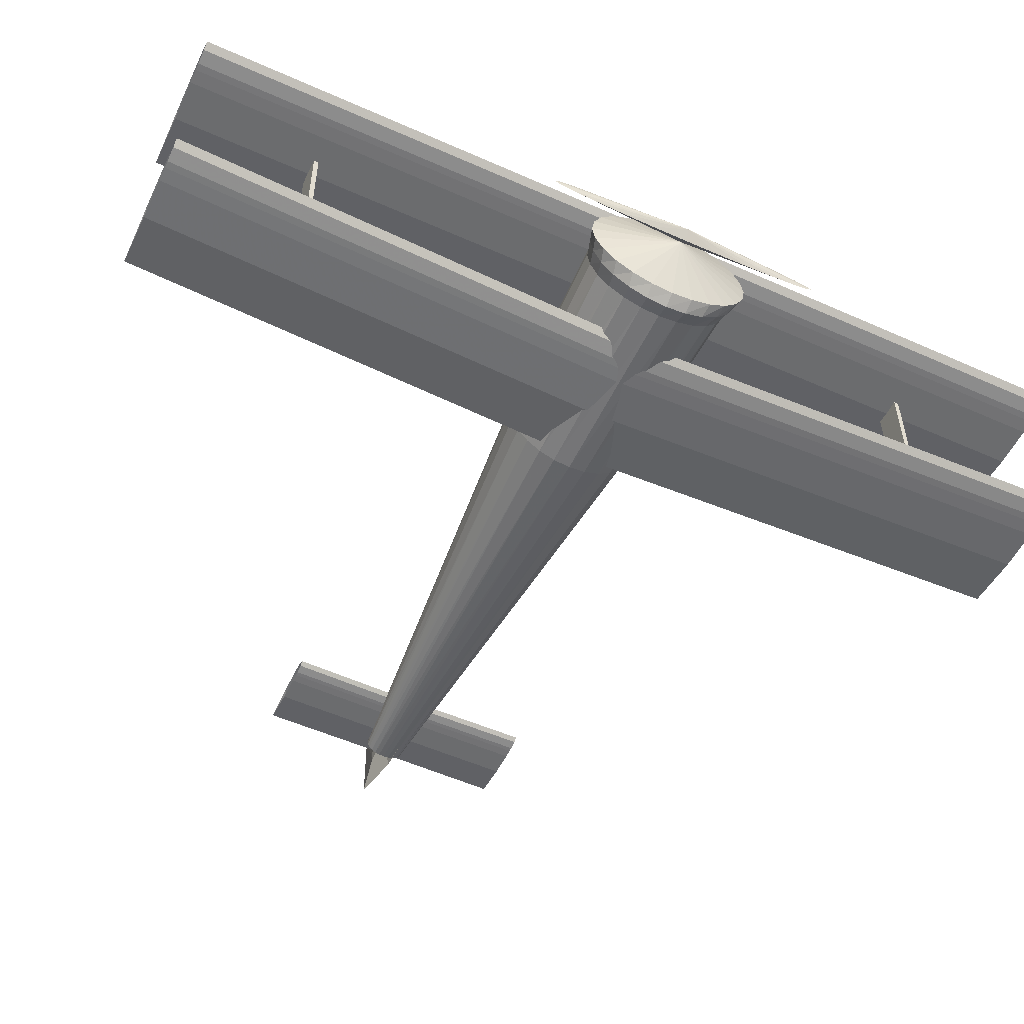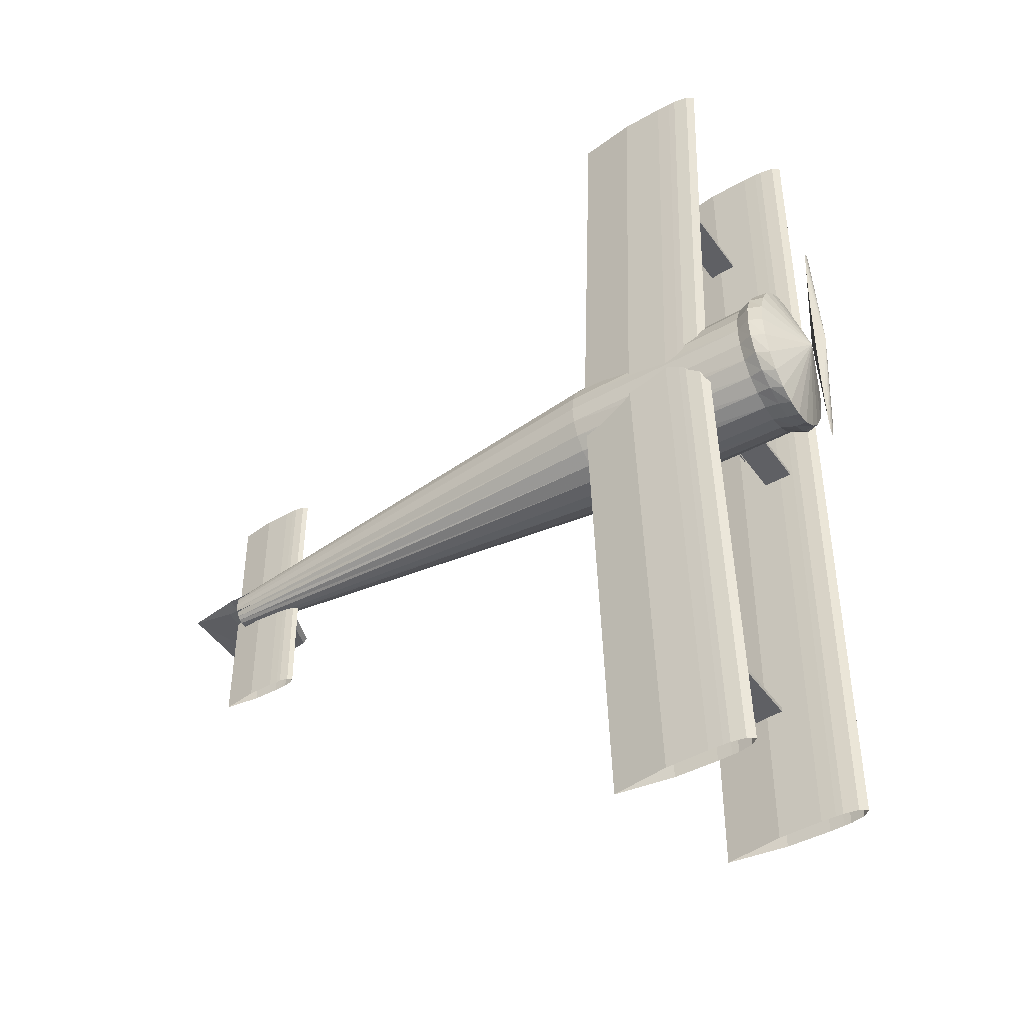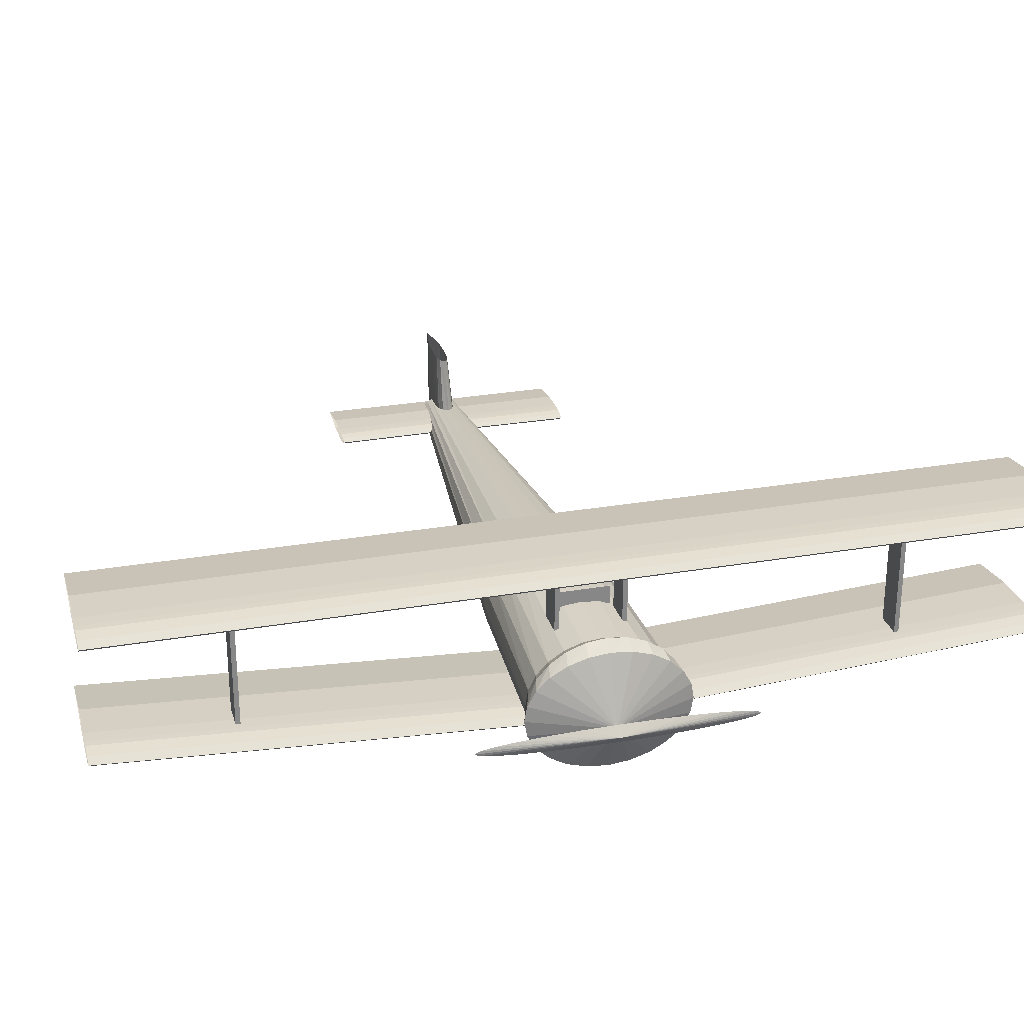
<metadata>
{"format":"obj","ext":"obj","renderer":"f3d","projection":"perspective","resolution":1024,"background":"white","views":[{"elev":-54.4,"azim":-115.3,"up":"+Z"},{"elev":-45.1,"azim":-147.0,"up":"+Y"},{"elev":27.5,"azim":-104.9,"up":"+Z"}]}
</metadata>
<code>
v -0.1296 -8.6e-07 -0.08461
v -0.1221 -8.6e-07 -0.07906
v -0.1146 -8.6e-07 -0.07767
v -0.1071 -8.6e-07 -0.07628
v -0.09957 -8.6e-07 -0.07594
v -0.08453 -8.6e-07 -0.07559
v -0.03943 -8.6e-07 -0.07628
v 0.0207 -8.6e-07 -0.08461
v -0.03943 -8.6e-07 -0.09294
v -0.08453 -8.6e-07 -0.09363
v -0.09957 -8.6e-07 -0.09328
v -0.1071 -8.6e-07 -0.09294
v -0.1146 -8.6e-07 -0.09155
v -0.1221 -8.6e-07 -0.09016
v -0.1296 0.5 -0.05461
v -0.1221 0.5 -0.04907
v -0.1146 0.5 -0.04769
v -0.1071 0.5 -0.0463
v -0.09964 0.5 -0.04596
v -0.08464 0.5 -0.04561
v -0.03964 0.5 -0.0463
v 0.02036 0.5 -0.05461
v -0.03964 0.5 -0.06292
v -0.08464 0.5 -0.06361
v -0.09964 0.5 -0.06326
v -0.1071 0.5 -0.06292
v -0.1146 0.5 -0.06153
v -0.1221 0.5 -0.06015
v -0.1296 -0.5 -0.05461
v -0.1221 -0.5 -0.04907
v -0.1146 -0.5 -0.04769
v -0.1071 -0.5 -0.0463
v -0.09964 -0.5 -0.04596
v -0.08464 -0.5 -0.04561
v -0.03964 -0.5 -0.0463
v 0.02036 -0.5 -0.05461
v -0.03964 -0.5 -0.06292
v -0.08464 -0.5 -0.06361
v -0.09964 -0.5 -0.06326
v -0.1071 -0.5 -0.06292
v -0.1146 -0.5 -0.06153
v -0.1221 -0.5 -0.06015
v -0.1666 -8.6e-07 0.09539
v -0.1591 -8.6e-07 0.1009
v -0.1516 -8.6e-07 0.1023
v -0.1441 -8.6e-07 0.1037
v -0.1366 -8.6e-07 0.104
v -0.1216 -8.6e-07 0.1044
v -0.07664 -8.6e-07 0.1037
v -0.01664 -8.6e-07 0.09539
v -0.07664 -8.6e-07 0.08708
v -0.1216 -8.6e-07 0.08639
v -0.1366 -8.6e-07 0.08674
v -0.1441 -8.6e-07 0.08708
v -0.1516 -8.6e-07 0.08847
v -0.1591 -8.6e-07 0.08985
v -0.1666 0.5 0.09539
v -0.1591 0.5 0.1009
v -0.1516 0.5 0.1023
v -0.1441 0.5 0.1037
v -0.1366 0.5 0.104
v -0.1216 0.5 0.1044
v -0.07664 0.5 0.1037
v -0.01664 0.5 0.09539
v -0.07664 0.5 0.08708
v -0.1216 0.5 0.08639
v -0.1366 0.5 0.08674
v -0.1441 0.5 0.08708
v -0.1516 0.5 0.08847
v -0.1591 0.5 0.08985
v -0.1666 -0.5 0.09539
v -0.1591 -0.5 0.1009
v -0.1516 -0.5 0.1023
v -0.1441 -0.5 0.1037
v -0.1366 -0.5 0.104
v -0.1216 -0.5 0.1044
v -0.07664 -0.5 0.1037
v -0.01664 -0.5 0.09539
v -0.07664 -0.5 0.08708
v -0.1216 -0.5 0.08639
v -0.1366 -0.5 0.08674
v -0.1441 -0.5 0.08708
v -0.1516 -0.5 0.08847
v -0.1591 -0.5 0.08985
v 0.4477 0.009999 -0.02461
v 0.4521 0.009999 -0.02134
v 0.4566 0.009999 -0.02052
v 0.461 0.009999 -0.0197
v 0.4654 0.009999 -0.0195
v 0.4743 0.009999 -0.01929
v 0.5009 0.009999 -0.0197
v 0.5364 0.009999 -0.02461
v 0.5009 0.009999 -0.02952
v 0.4743 0.009999 -0.02993
v 0.4654 0.009999 -0.02973
v 0.461 0.009999 -0.02952
v 0.4566 0.009999 -0.0287
v 0.4521 0.009999 -0.02788
v 0.4464 0.136 -0.02461
v 0.4509 0.136 -0.02128
v 0.4554 0.136 -0.02044
v 0.4599 0.136 -0.01961
v 0.4644 0.136 -0.0194
v 0.4735 0.136 -0.01919
v 0.5006 0.136 -0.01961
v 0.5367 0.136 -0.02461
v 0.5006 0.136 -0.02961
v 0.4735 0.136 -0.03003
v 0.4644 0.136 -0.02982
v 0.4599 0.136 -0.02961
v 0.4554 0.136 -0.02878
v 0.4509 0.136 -0.02795
v 0.4477 -0.01 -0.02461
v 0.4521 -0.01 -0.02134
v 0.4566 -0.01 -0.02052
v 0.461 -0.01 -0.0197
v 0.4654 -0.01 -0.0195
v 0.4743 -0.01 -0.01929
v 0.5009 -0.01 -0.0197
v 0.5364 -0.01 -0.02461
v 0.5009 -0.01 -0.02952
v 0.4743 -0.01 -0.02993
v 0.4654 -0.01 -0.02973
v 0.461 -0.01 -0.02952
v 0.4566 -0.01 -0.0287
v 0.4521 -0.01 -0.02788
v 0.4464 -0.136 -0.02461
v 0.4509 -0.136 -0.02128
v 0.4554 -0.136 -0.02044
v 0.4599 -0.136 -0.01961
v 0.4644 -0.136 -0.0194
v 0.4735 -0.136 -0.01919
v 0.5006 -0.136 -0.01961
v 0.5367 -0.136 -0.02461
v 0.5006 -0.136 -0.02961
v 0.4735 -0.136 -0.03003
v 0.4644 -0.136 -0.02982
v 0.4599 -0.136 -0.02961
v 0.4554 -0.136 -0.02878
v 0.4509 -0.136 -0.02795
v -0.2436 -8.6e-07 -0.03461
v -0.2356 0.145 -0.03461
v -0.2356 0.1401 -0.03202
v -0.2356 0.1256 -0.02961
v -0.2356 0.1025 -0.02754
v -0.2356 0.07252 -0.02595
v -0.2356 0.03756 -0.02495
v -0.2356 4.23e-05 -0.02461
v -0.2356 -0.03748 -0.02495
v -0.2356 -0.07245 -0.02595
v -0.2356 -0.1025 -0.02754
v -0.2356 -0.1255 -0.02961
v -0.2356 -0.14 -0.03202
v -0.2356 -0.145 -0.03461
v -0.2356 -0.1401 -0.03719
v -0.2356 -0.1256 -0.03961
v -0.2356 -0.1026 -0.04168
v -0.2356 -0.0726 -0.04327
v -0.2356 -0.03765 -0.04427
v -0.2356 -0.0001293 -0.04461
v -0.2356 0.0374 -0.04427
v -0.2356 0.07237 -0.04328
v -0.2356 0.1024 -0.04169
v -0.2356 0.1255 -0.03962
v -0.2356 0.14 -0.03721
v -0.2276 -8.6e-07 -0.03461
v -0.2009 0.08652 -0.02911
v -0.2009 0.08357 -0.01236
v -0.2009 0.07493 0.003248
v -0.2009 0.06118 0.01665
v -0.2009 0.04327 0.02694
v -0.2009 0.02241 0.0334
v -0.2009 2.44e-05 0.03561
v -0.2009 -0.02236 0.03341
v -0.2009 -0.04323 0.02696
v -0.2009 -0.06115 0.01668
v -0.2009 -0.07491 0.003281
v -0.2009 -0.08356 -0.01232
v -0.2009 -0.08652 -0.02907
v -0.2009 -0.08358 -0.04582
v -0.2009 -0.07496 -0.06143
v -0.2009 -0.06122 -0.07484
v -0.2009 -0.04332 -0.08513
v -0.2009 -0.02246 -0.09161
v -0.2009 -7.77e-05 -0.09382
v -0.2009 0.02231 -0.09164
v -0.2009 0.04318 -0.08519
v -0.2009 0.06111 -0.07492
v -0.2009 0.07488 -0.06153
v -0.2009 0.08354 -0.04593
v -0.1875 0.08194 -0.02801
v -0.1875 0.07915 -0.009237
v -0.1875 0.07096 0.008258
v -0.1875 0.05795 0.02328
v -0.1875 0.04098 0.03481
v -0.1875 0.02123 0.04206
v -0.1875 2.335e-05 0.04454
v -0.1875 -0.02118 0.04208
v -0.1875 -0.04094 0.03484
v -0.1875 -0.05791 0.02331
v -0.1875 -0.07094 0.008296
v -0.1875 -0.07914 -0.009195
v -0.1875 -0.08194 -0.02797
v -0.1875 -0.07916 -0.04674
v -0.1875 -0.07099 -0.06424
v -0.1875 -0.05798 -0.07928
v -0.1875 -0.04103 -0.09081
v -0.1875 -0.02127 -0.09808
v -0.1875 -7.349e-05 -0.1006
v -0.1875 0.02113 -0.09811
v -0.1875 0.0409 -0.09088
v -0.1875 0.05788 -0.07937
v -0.1875 0.07091 -0.06436
v -0.1875 0.07912 -0.04687
v -0.1718 0.07736 -0.02916
v -0.1718 0.07472 -0.01243
v -0.1718 0.067 0.003163
v -0.1718 0.05471 0.01656
v -0.1718 0.03869 0.02683
v -0.1718 0.02004 0.03329
v -0.1718 2.23e-05 0.0355
v -0.1718 -0.02 0.0333
v -0.1718 -0.03865 0.02685
v -0.1718 -0.05468 0.01658
v -0.1718 -0.06698 0.003197
v -0.1718 -0.07471 -0.01239
v -0.1718 -0.07736 -0.02912
v -0.1718 -0.07474 -0.04586
v -0.1718 -0.06702 -0.06146
v -0.1718 -0.05474 -0.07485
v -0.1718 -0.03873 -0.08514
v -0.1718 -0.02009 -0.09161
v -0.1718 -6.928e-05 -0.09382
v -0.1718 0.01995 -0.09164
v -0.1718 0.03861 -0.08519
v -0.1718 0.05464 -0.07493
v -0.1718 0.06695 -0.06155
v -0.1718 0.0747 -0.04597
v 0.03052 0.0682 -0.0281
v 0.03052 0.06588 -0.01109
v 0.03052 0.05907 0.004763
v 0.03052 0.04823 0.01838
v 0.03052 0.03411 0.02882
v 0.03052 0.01767 0.03539
v 0.03052 1.914e-05 0.03763
v 0.03052 -0.01763 0.0354
v 0.03052 -0.03408 0.02884
v 0.03052 -0.04821 0.0184
v 0.03052 -0.05905 0.004797
v 0.03052 -0.06587 -0.01105
v 0.03052 -0.0682 -0.02806
v 0.03052 -0.06589 -0.04507
v 0.03052 -0.05909 -0.06092
v 0.03052 -0.04826 -0.07454
v 0.03052 -0.03415 -0.08499
v 0.03052 -0.01771 -0.09157
v 0.03052 -6.191e-05 -0.09382
v 0.03052 0.01759 -0.0916
v 0.03052 0.03404 -0.08505
v 0.03052 0.04817 -0.07462
v 0.03052 0.05903 -0.06102
v 0.03052 0.06586 -0.04518
v 0.5234 0.02118 -0.02957
v 0.5234 0.02046 -0.02568
v 0.5234 0.01834 -0.02205
v 0.5234 0.01498 -0.01894
v 0.5234 0.01059 -0.01655
v 0.5234 0.005485 -0.01505
v 0.5234 5.45e-06 -0.01453
v 0.5234 -0.005476 -0.01504
v 0.5234 -0.01058 -0.01655
v 0.5234 -0.01497 -0.01893
v 0.5234 -0.01834 -0.02205
v 0.5234 -0.02046 -0.02567
v 0.5234 -0.02118 -0.02956
v 0.5234 -0.02046 -0.03346
v 0.5234 -0.01835 -0.03708
v 0.5234 -0.01499 -0.0402
v 0.5234 -0.01061 -0.04259
v 0.5234 -0.0055 -0.0441
v 0.5234 -1.981e-05 -0.04461
v 0.5234 0.005461 -0.0441
v 0.5234 0.01057 -0.0426
v 0.5234 0.01496 -0.04022
v 0.5234 0.01833 -0.03711
v 0.5234 0.02045 -0.03348
v 0.4604 -8.6e-07 -0.04468
v 0.4664 0.00674 -0.04468
v 0.4725 0.008425 -0.04468
v 0.4786 0.01011 -0.04468
v 0.4847 0.01053 -0.04468
v 0.4969 0.01095 -0.04468
v 0.5334 0.01011 -0.04468
v 0.5821 -8.6e-07 -0.04468
v 0.5334 -0.01011 -0.04468
v 0.4969 -0.01095 -0.04468
v 0.4847 -0.01053 -0.04468
v 0.4786 -0.01011 -0.04468
v 0.4725 -0.008427 -0.04468
v 0.4664 -0.006742 -0.04468
v 0.4907 -8.6e-07 0.04764
v 0.4954 0.004294 0.04764
v 0.5 0.005368 0.04764
v 0.5047 0.006441 0.04764
v 0.5093 0.00671 0.04764
v 0.5186 0.006978 0.04764
v 0.5466 0.006441 0.04764
v 0.5838 -8.6e-07 0.04764
v 0.5466 -0.006443 0.04764
v 0.5186 -0.00698 0.04764
v 0.5093 -0.006711 0.04764
v 0.5047 -0.006443 0.04764
v 0.5 -0.005369 0.04764
v 0.4954 -0.004296 0.04764
v -0.1336 0.0325 0.02539
v -0.1036 0.0325 0.02539
v -0.1036 0.0375 0.02539
v -0.1336 0.0375 0.02539
v -0.1336 0.0325 0.09039
v -0.1036 0.0325 0.09039
v -0.1036 0.0375 0.09039
v -0.1336 0.0375 0.09039
v -0.09364 0.3475 -0.06861
v -0.06364 0.3475 -0.06861
v -0.06364 0.3525 -0.06861
v -0.09364 0.3525 -0.06861
v -0.09364 0.3475 0.09139
v -0.06364 0.3475 0.09139
v -0.06364 0.3525 0.09139
v -0.09364 0.3525 0.09139
v -0.09364 -0.3525 -0.06861
v -0.06364 -0.3525 -0.06861
v -0.06364 -0.3475 -0.06861
v -0.09364 -0.3475 -0.06861
v -0.09364 -0.3525 0.09139
v -0.06364 -0.3525 0.09139
v -0.06364 -0.3475 0.09139
v -0.09364 -0.3475 0.09139
v -0.1336 -0.0375 0.02539
v -0.1036 -0.0375 0.02539
v -0.1036 -0.0325 0.02539
v -0.1336 -0.0325 0.02539
v -0.1336 -0.0375 0.09039
v -0.1036 -0.0375 0.09039
v -0.1036 -0.0325 0.09039
v -0.1336 -0.0325 0.09039
v -0.09964 -0.03 0.02539
v -0.09864 -0.03 0.02539
v -0.09864 0.03 0.02539
v -0.09964 0.03 0.02539
v -0.09964 -0.03 0.05039
v -0.09864 -0.03 0.05039
v -0.09864 0.03 0.05039
v -0.09964 0.03 0.05039
f 1 16 15
f 2 17 16
f 3 18 17
f 4 19 18
f 5 20 19
f 6 21 20
f 7 22 21
f 8 23 22
f 9 24 23
f 10 25 24
f 11 26 25
f 12 27 26
f 13 28 27
f 14 15 28
f 1 2 16
f 2 3 17
f 3 4 18
f 4 5 19
f 5 6 20
f 6 7 21
f 7 8 22
f 8 9 23
f 9 10 24
f 10 11 25
f 11 12 26
f 12 13 27
f 13 14 28
f 14 1 15
f 1 30 29
f 2 31 30
f 3 32 31
f 4 33 32
f 5 34 33
f 6 35 34
f 7 36 35
f 8 37 36
f 9 38 37
f 10 39 38
f 11 40 39
f 12 41 40
f 13 42 41
f 14 29 42
f 1 2 30
f 2 3 31
f 3 4 32
f 4 5 33
f 5 6 34
f 6 7 35
f 7 8 36
f 8 9 37
f 9 10 38
f 10 11 39
f 11 12 40
f 12 13 41
f 13 14 42
f 14 1 29
f 43 58 57
f 44 59 58
f 45 60 59
f 46 61 60
f 47 62 61
f 48 63 62
f 49 64 63
f 50 65 64
f 51 66 65
f 52 67 66
f 53 68 67
f 54 69 68
f 55 70 69
f 56 57 70
f 43 44 58
f 44 45 59
f 45 46 60
f 46 47 61
f 47 48 62
f 48 49 63
f 49 50 64
f 50 51 65
f 51 52 66
f 52 53 67
f 53 54 68
f 54 55 69
f 55 56 70
f 56 43 57
f 43 72 71
f 44 73 72
f 45 74 73
f 46 75 74
f 47 76 75
f 48 77 76
f 49 78 77
f 50 79 78
f 51 80 79
f 52 81 80
f 53 82 81
f 54 83 82
f 55 84 83
f 56 71 84
f 43 44 72
f 44 45 73
f 45 46 74
f 46 47 75
f 47 48 76
f 48 49 77
f 49 50 78
f 50 51 79
f 51 52 80
f 52 53 81
f 53 54 82
f 54 55 83
f 55 56 84
f 56 43 71
f 85 100 99
f 86 101 100
f 87 102 101
f 88 103 102
f 89 104 103
f 90 105 104
f 91 106 105
f 92 107 106
f 93 108 107
f 94 109 108
f 95 110 109
f 96 111 110
f 97 112 111
f 98 99 112
f 85 86 100
f 86 87 101
f 87 88 102
f 88 89 103
f 89 90 104
f 90 91 105
f 91 92 106
f 92 93 107
f 93 94 108
f 94 95 109
f 95 96 110
f 96 97 111
f 97 98 112
f 98 85 99
f 113 128 127
f 114 129 128
f 115 130 129
f 116 131 130
f 117 132 131
f 118 133 132
f 119 134 133
f 120 135 134
f 121 136 135
f 122 137 136
f 123 138 137
f 124 139 138
f 125 140 139
f 126 127 140
f 113 114 128
f 114 115 129
f 115 116 130
f 116 117 131
f 117 118 132
f 118 119 133
f 119 120 134
f 120 121 135
f 121 122 136
f 122 123 137
f 123 124 138
f 124 125 139
f 125 126 140
f 126 113 127
f 141 143 142
f 141 144 143
f 141 145 144
f 141 146 145
f 141 147 146
f 141 148 147
f 141 149 148
f 141 150 149
f 141 151 150
f 141 152 151
f 141 153 152
f 141 154 153
f 141 155 154
f 141 156 155
f 141 157 156
f 141 158 157
f 141 159 158
f 141 160 159
f 141 161 160
f 141 162 161
f 141 163 162
f 141 164 163
f 141 165 164
f 141 142 165
f 166 168 167
f 166 169 168
f 166 170 169
f 166 171 170
f 166 172 171
f 166 173 172
f 166 174 173
f 166 175 174
f 166 176 175
f 166 177 176
f 166 178 177
f 166 179 178
f 166 180 179
f 166 181 180
f 166 182 181
f 166 183 182
f 166 184 183
f 166 185 184
f 166 186 185
f 166 187 186
f 166 188 187
f 166 189 188
f 166 190 189
f 166 167 190
f 167 192 191
f 168 193 192
f 169 194 193
f 170 195 194
f 171 196 195
f 172 197 196
f 173 198 197
f 174 199 198
f 175 200 199
f 176 201 200
f 177 202 201
f 178 203 202
f 179 204 203
f 180 205 204
f 181 206 205
f 182 207 206
f 183 208 207
f 184 209 208
f 185 210 209
f 186 211 210
f 187 212 211
f 188 213 212
f 189 214 213
f 190 191 214
f 191 216 215
f 192 217 216
f 193 218 217
f 194 219 218
f 195 220 219
f 196 221 220
f 197 222 221
f 198 223 222
f 199 224 223
f 200 225 224
f 201 226 225
f 202 227 226
f 203 228 227
f 204 229 228
f 205 230 229
f 206 231 230
f 207 232 231
f 208 233 232
f 209 234 233
f 210 235 234
f 211 236 235
f 212 237 236
f 213 238 237
f 214 215 238
f 215 240 239
f 216 241 240
f 217 242 241
f 218 243 242
f 219 244 243
f 220 245 244
f 221 246 245
f 222 247 246
f 223 248 247
f 224 249 248
f 225 250 249
f 226 251 250
f 227 252 251
f 228 253 252
f 229 254 253
f 230 255 254
f 231 256 255
f 232 257 256
f 233 258 257
f 234 259 258
f 235 260 259
f 236 261 260
f 237 262 261
f 238 239 262
f 239 264 263
f 240 265 264
f 241 266 265
f 242 267 266
f 243 268 267
f 244 269 268
f 245 270 269
f 246 271 270
f 247 272 271
f 248 273 272
f 249 274 273
f 250 275 274
f 251 276 275
f 252 277 276
f 253 278 277
f 254 279 278
f 255 280 279
f 256 281 280
f 257 282 281
f 258 283 282
f 259 284 283
f 260 285 284
f 261 286 285
f 262 263 286
f 142 143 166
f 143 144 166
f 144 145 166
f 145 146 166
f 146 147 166
f 147 148 166
f 148 149 166
f 149 150 166
f 150 151 166
f 151 152 166
f 152 153 166
f 153 154 166
f 154 155 166
f 155 156 166
f 156 157 166
f 157 158 166
f 158 159 166
f 159 160 166
f 160 161 166
f 161 162 166
f 162 163 166
f 163 164 166
f 164 165 166
f 165 142 166
f 167 168 192
f 168 169 193
f 169 170 194
f 170 171 195
f 171 172 196
f 172 173 197
f 173 174 198
f 174 175 199
f 175 176 200
f 176 177 201
f 177 178 202
f 178 179 203
f 179 180 204
f 180 181 205
f 181 182 206
f 182 183 207
f 183 184 208
f 184 185 209
f 185 186 210
f 186 187 211
f 187 188 212
f 188 189 213
f 189 190 214
f 190 167 191
f 191 192 216
f 192 193 217
f 193 194 218
f 194 195 219
f 195 196 220
f 196 197 221
f 197 198 222
f 198 199 223
f 199 200 224
f 200 201 225
f 201 202 226
f 202 203 227
f 203 204 228
f 204 205 229
f 205 206 230
f 206 207 231
f 207 208 232
f 208 209 233
f 209 210 234
f 210 211 235
f 211 212 236
f 212 213 237
f 213 214 238
f 214 191 215
f 215 216 240
f 216 217 241
f 217 218 242
f 218 219 243
f 219 220 244
f 220 221 245
f 221 222 246
f 222 223 247
f 223 224 248
f 224 225 249
f 225 226 250
f 226 227 251
f 227 228 252
f 228 229 253
f 229 230 254
f 230 231 255
f 231 232 256
f 232 233 257
f 233 234 258
f 234 235 259
f 235 236 260
f 236 237 261
f 237 238 262
f 238 215 239
f 239 240 264
f 240 241 265
f 241 242 266
f 242 243 267
f 243 244 268
f 244 245 269
f 245 246 270
f 246 247 271
f 247 248 272
f 248 249 273
f 249 250 274
f 250 251 275
f 251 252 276
f 252 253 277
f 253 254 278
f 254 255 279
f 255 256 280
f 256 257 281
f 257 258 282
f 258 259 283
f 259 260 284
f 260 261 285
f 261 262 286
f 262 239 263
f 287 302 301
f 288 303 302
f 289 304 303
f 290 305 304
f 291 306 305
f 292 307 306
f 293 308 307
f 294 309 308
f 295 310 309
f 296 311 310
f 297 312 311
f 298 313 312
f 299 314 313
f 300 301 314
f 287 288 302
f 288 289 303
f 289 290 304
f 290 291 305
f 291 292 306
f 292 293 307
f 293 294 308
f 294 295 309
f 295 296 310
f 296 297 311
f 297 298 312
f 298 299 313
f 299 300 314
f 300 287 301
f 315 318 316
f 316 318 317
f 315 320 319
f 315 316 320
f 315 319 318
f 318 319 322
f 318 322 321
f 318 321 317
f 316 321 320
f 316 317 321
f 320 322 319
f 320 321 322
f 323 326 324
f 324 326 325
f 323 328 327
f 323 324 328
f 323 327 326
f 326 327 330
f 326 330 329
f 326 329 325
f 324 329 328
f 324 325 329
f 328 330 327
f 328 329 330
f 331 334 332
f 332 334 333
f 331 336 335
f 331 332 336
f 331 335 334
f 334 335 338
f 334 338 337
f 334 337 333
f 332 337 336
f 332 333 337
f 336 338 335
f 336 337 338
f 339 342 340
f 340 342 341
f 339 344 343
f 339 340 344
f 339 343 342
f 342 343 346
f 342 346 345
f 342 345 341
f 340 345 344
f 340 341 345
f 344 346 343
f 344 345 346
f 347 350 348
f 348 350 349
f 347 352 351
f 347 348 352
f 347 351 350
f 350 351 354
f 350 354 353
f 350 353 349
f 348 353 352
f 348 349 353
f 352 354 351
f 352 353 354

</code>
